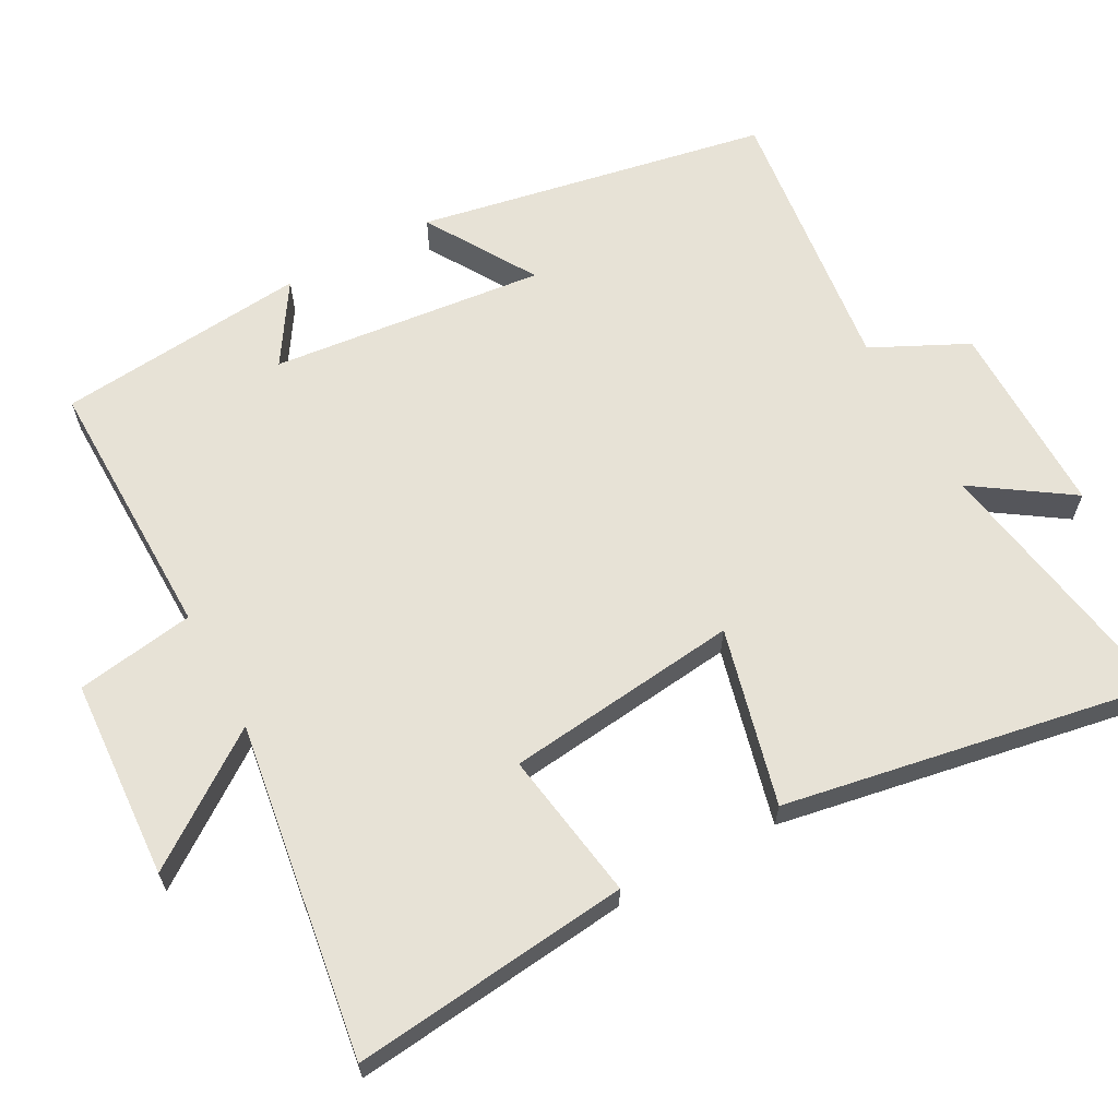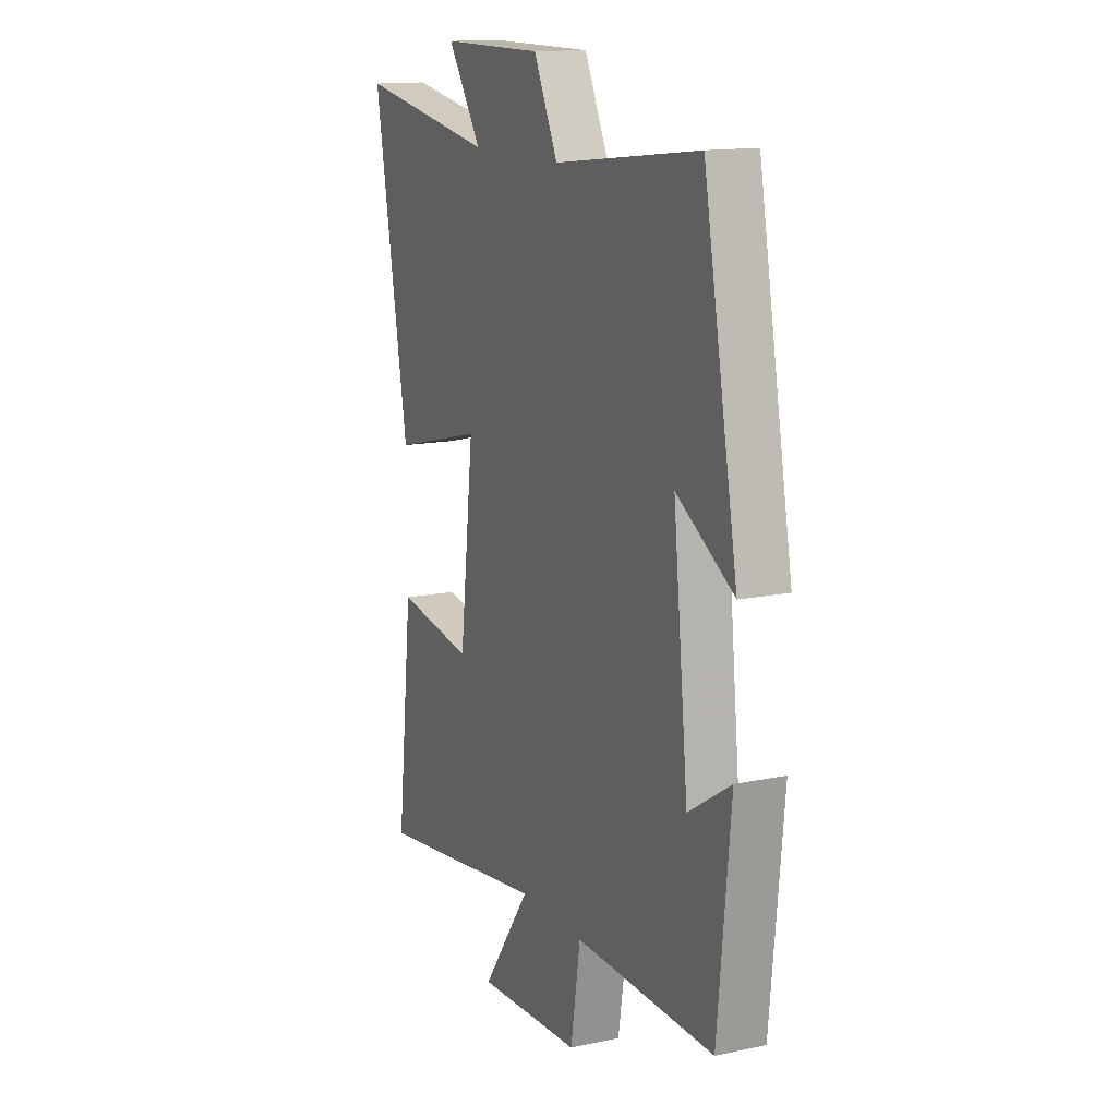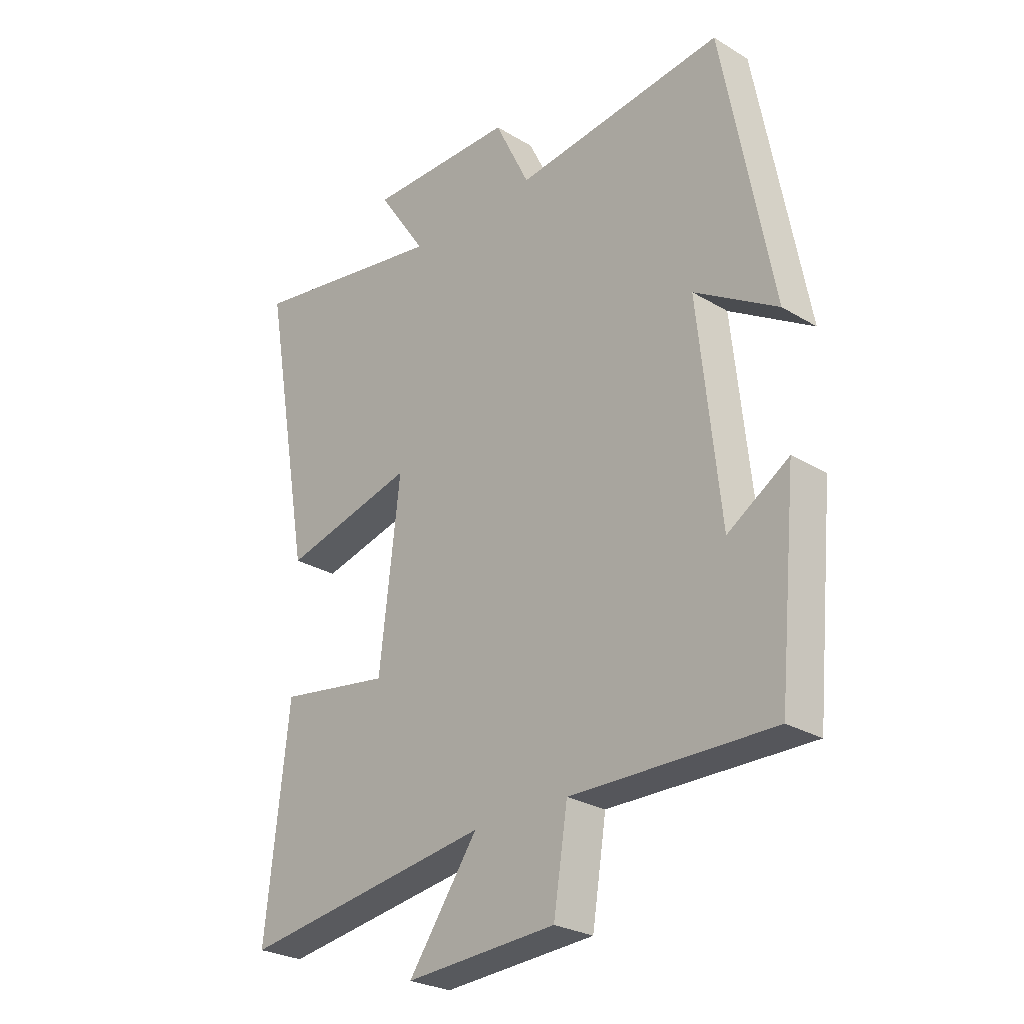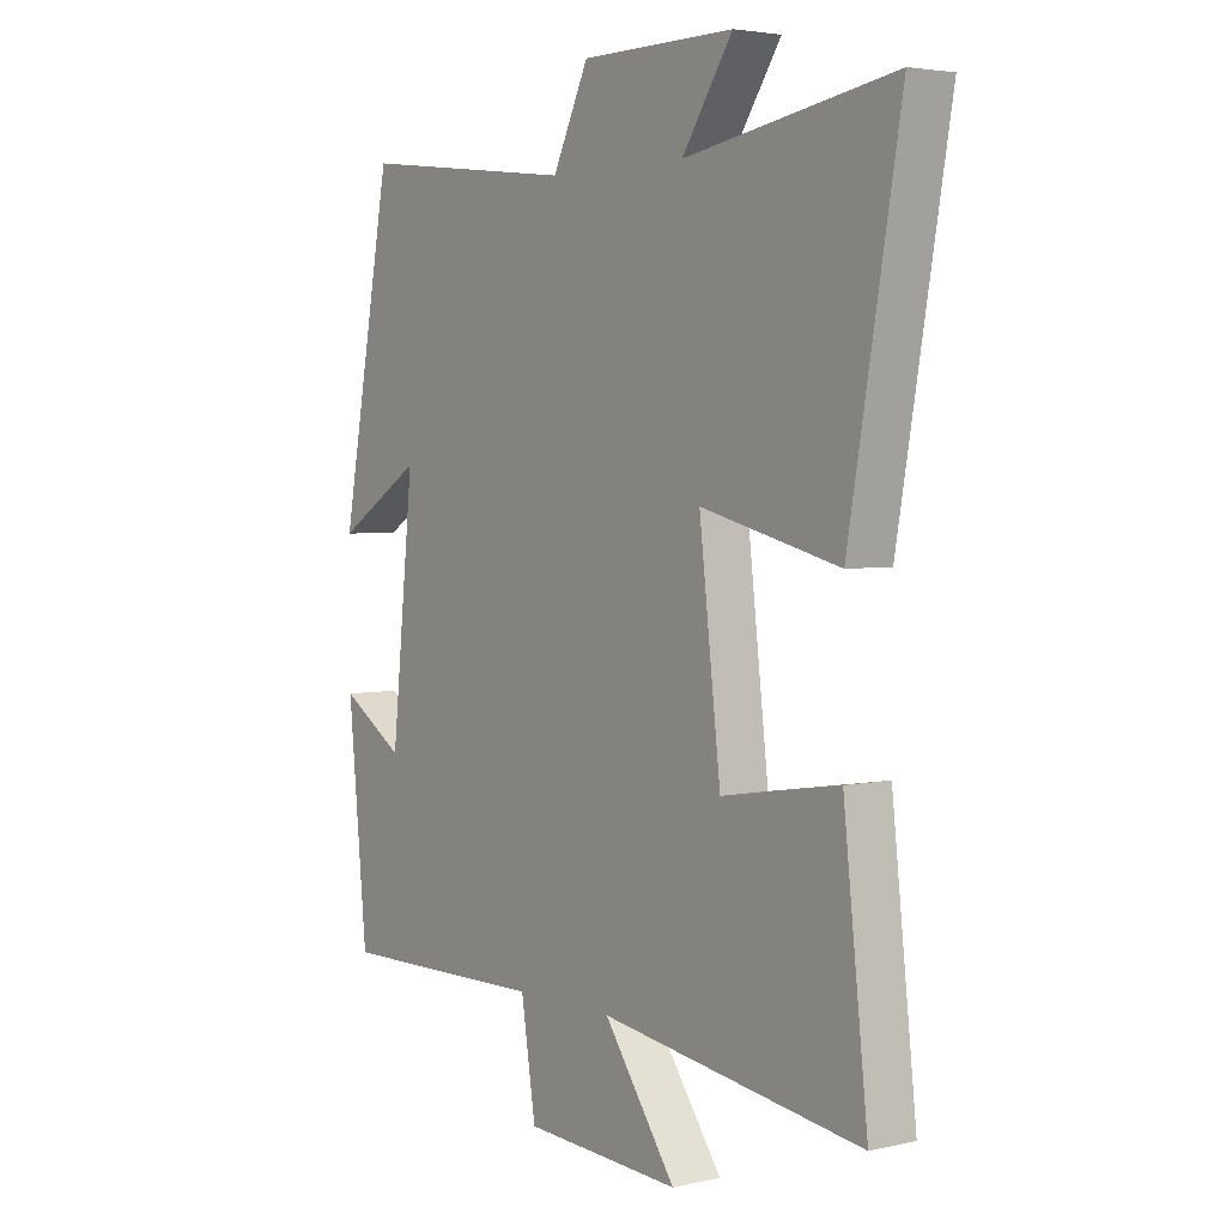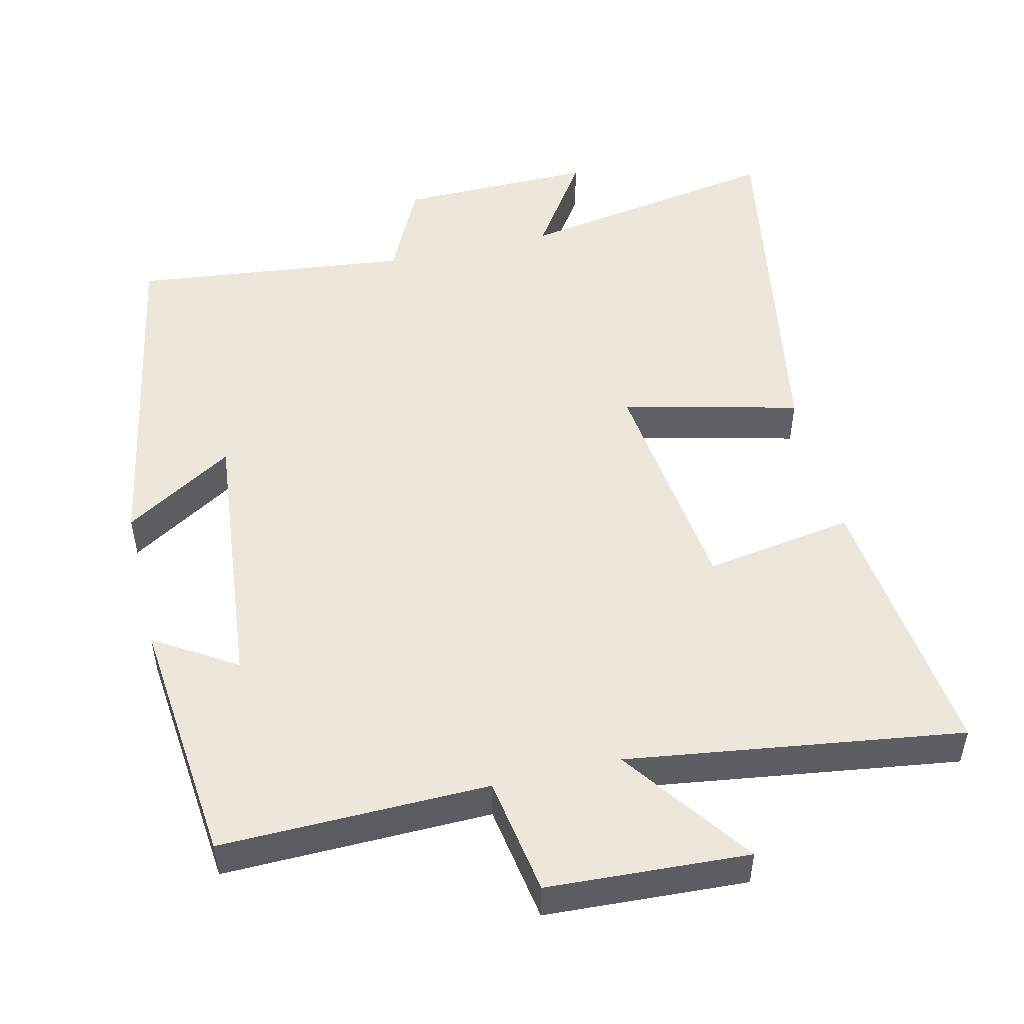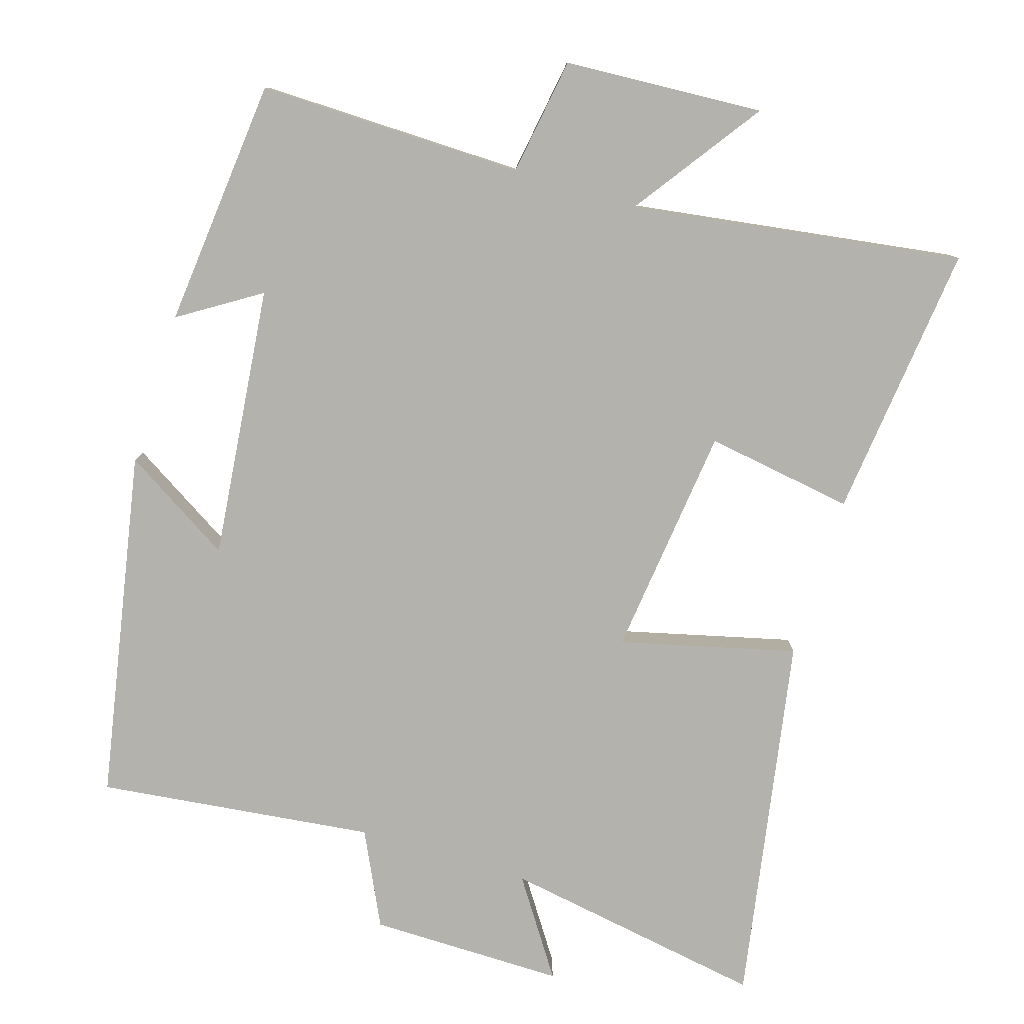
<metadata>
{"format":"obj","ext":"obj","renderer":"f3d","projection":"perspective","resolution":1024,"background":"white","views":[{"elev":63.7,"azim":-118.4,"up":"+Y"},{"elev":14.1,"azim":65.1,"up":"+Z"},{"elev":-26.9,"azim":47.0,"up":"+Z"},{"elev":3.6,"azim":-126.8,"up":"+Z"},{"elev":50.3,"azim":166.5,"up":"+Y"},{"elev":-79.5,"azim":162.9,"up":"+Y"}]}
</metadata>
<code>
v 0.466 0.07 -0.506
v 0.096 0.07 -0.5
v 0.07 0.07 -0.664
v -0.208 0.07 -0.68
v -0.08 0.07 -0.5
v -0.543 0.07 -0.567
v -0.5 0.07 -0.182
v -0.293 0.07 -0.215
v -0.255 0.07 0.109
v -0.5 0.07 0.048
v -0.591 0.07 0.563
v -0.222 0.07 0.5
v -0.312 0.07 0.634
v -0.04 0.07 0.632
v 0.024 0.07 0.5
v 0.409 0.07 0.545
v 0.5 0.07 0.058
v 0.348 0.07 0.151
v 0.388 0.07 -0.229
v 0.5 0.07 -0.158
v 0.466 0 -0.506
v 0.096 0 -0.5
v 0.07 0 -0.664
v -0.208 0 -0.68
v -0.08 0 -0.5
v -0.543 0 -0.567
v -0.5 0 -0.182
v -0.293 0 -0.215
v -0.255 0 0.109
v -0.5 0 0.048
v -0.591 0 0.563
v -0.222 0 0.5
v -0.312 0 0.634
v -0.04 0 0.632
v 0.024 0 0.5
v 0.409 0 0.545
v 0.5 0 0.058
v 0.348 0 0.151
v 0.388 0 -0.229
v 0.5 0 -0.158
f 19 20 1 2
f 18 19 2
f 15 16 17 18
f 15 18 2
f 12 13 14 15
f 12 15 2 3
f 9 10 11 12
f 9 12 3
f 8 9 3
f 5 6 7 8
f 5 8 3
f 3 4 5
f 22 21 40 39
f 22 39 38
f 38 37 36 35
f 22 38 35
f 35 34 33 32
f 23 22 35 32
f 32 31 30 29
f 23 32 29
f 23 29 28
f 28 27 26 25
f 23 28 25
f 25 24 23
f 1 21 22 2
f 2 22 23 3
f 3 23 24 4
f 4 24 25 5
f 5 25 26 6
f 6 26 27 7
f 7 27 28 8
f 8 28 29 9
f 9 29 30 10
f 10 30 31 11
f 11 31 32 12
f 12 32 33 13
f 13 33 34 14
f 14 34 35 15
f 15 35 36 16
f 16 36 37 17
f 17 37 38 18
f 18 38 39 19
f 19 39 40 20
f 20 40 21 1

</code>
